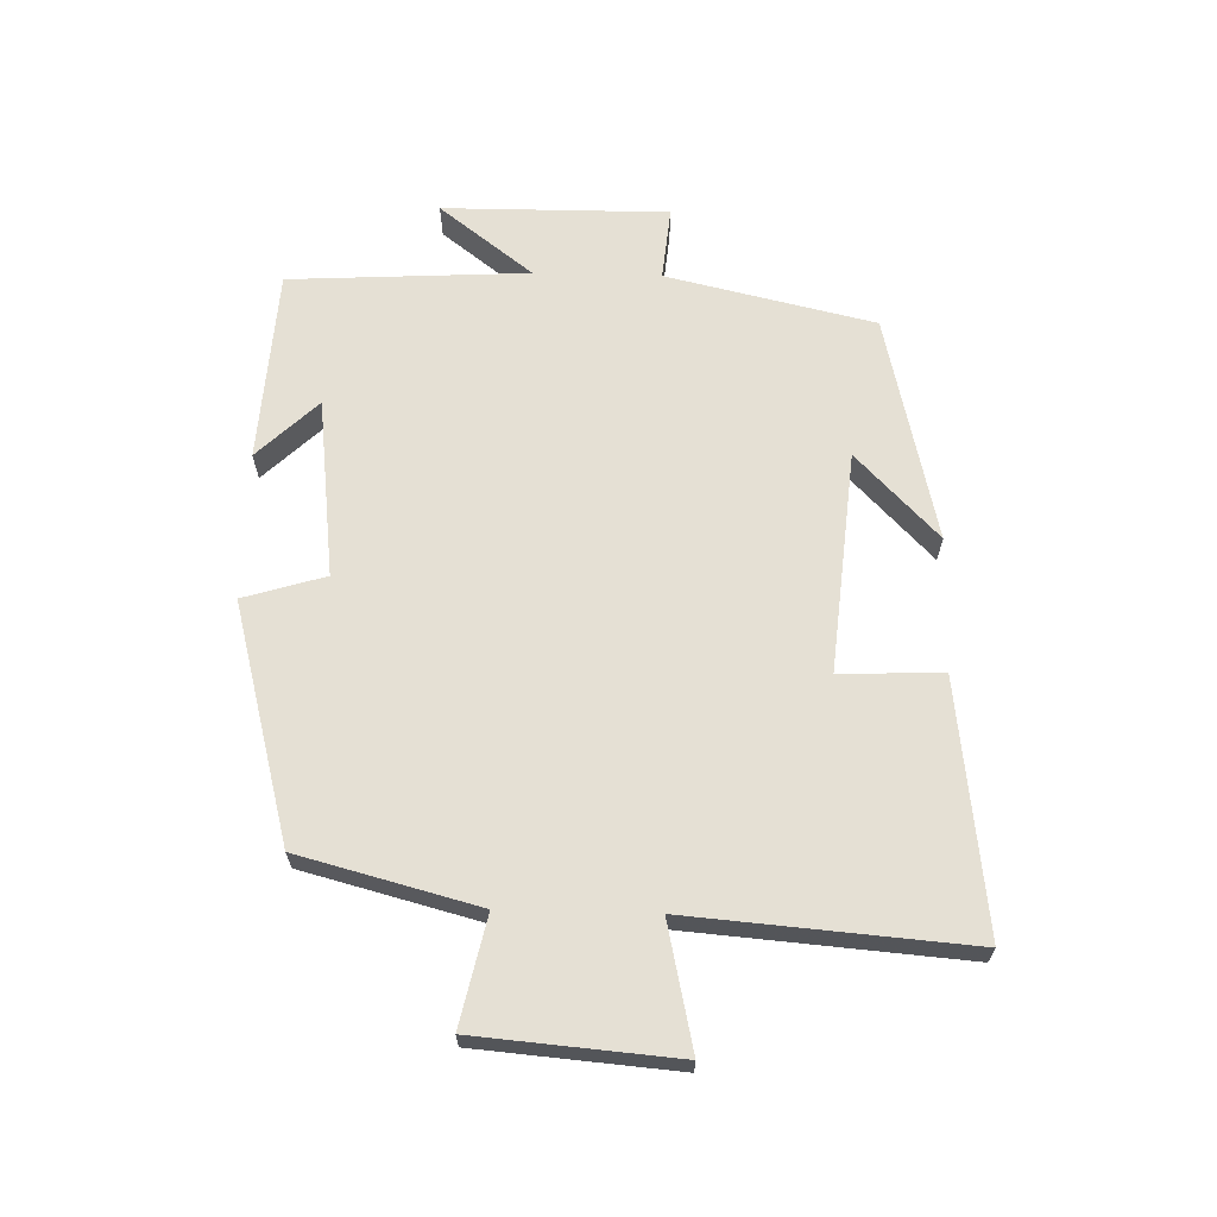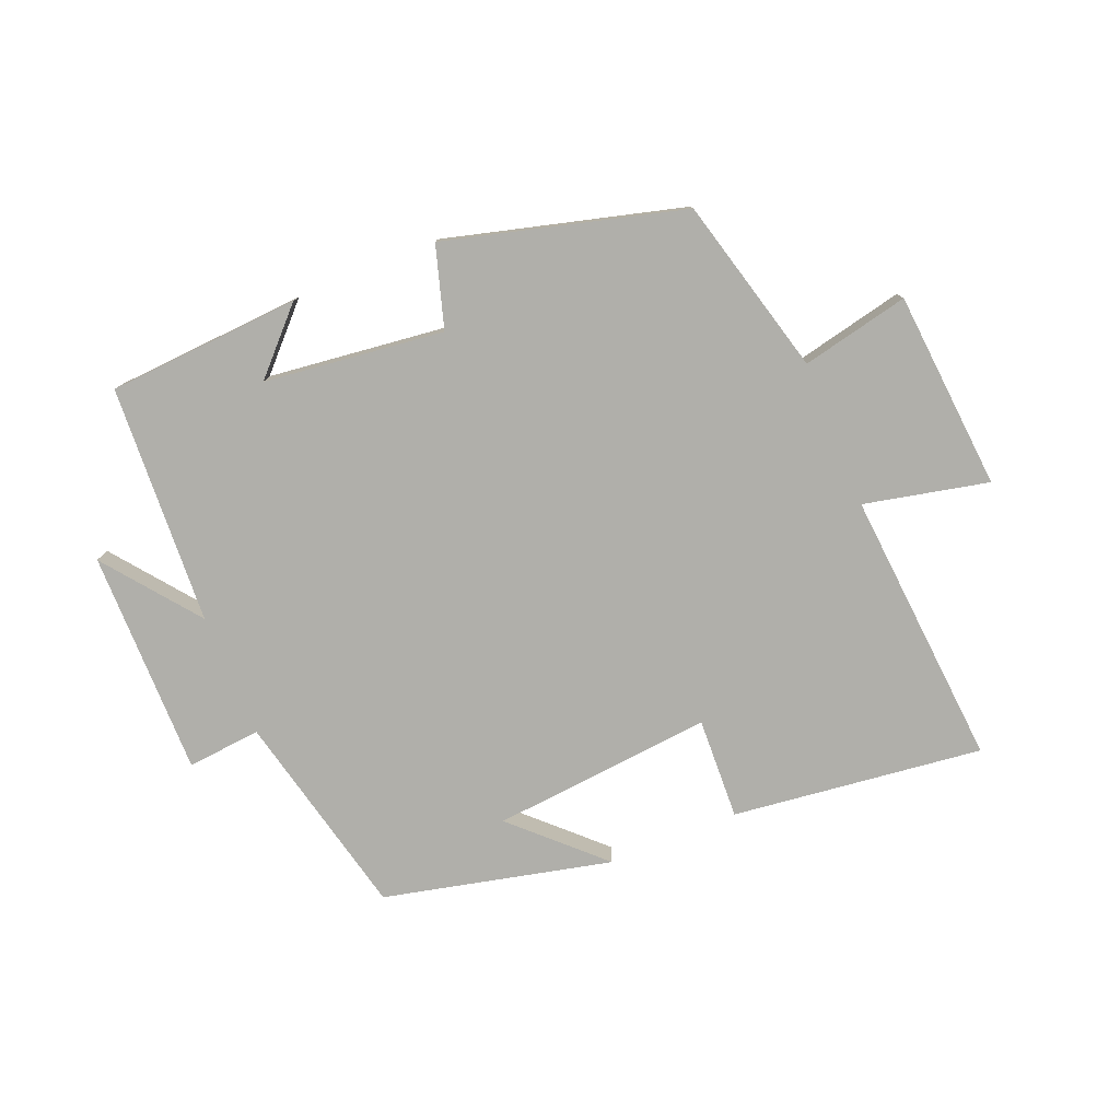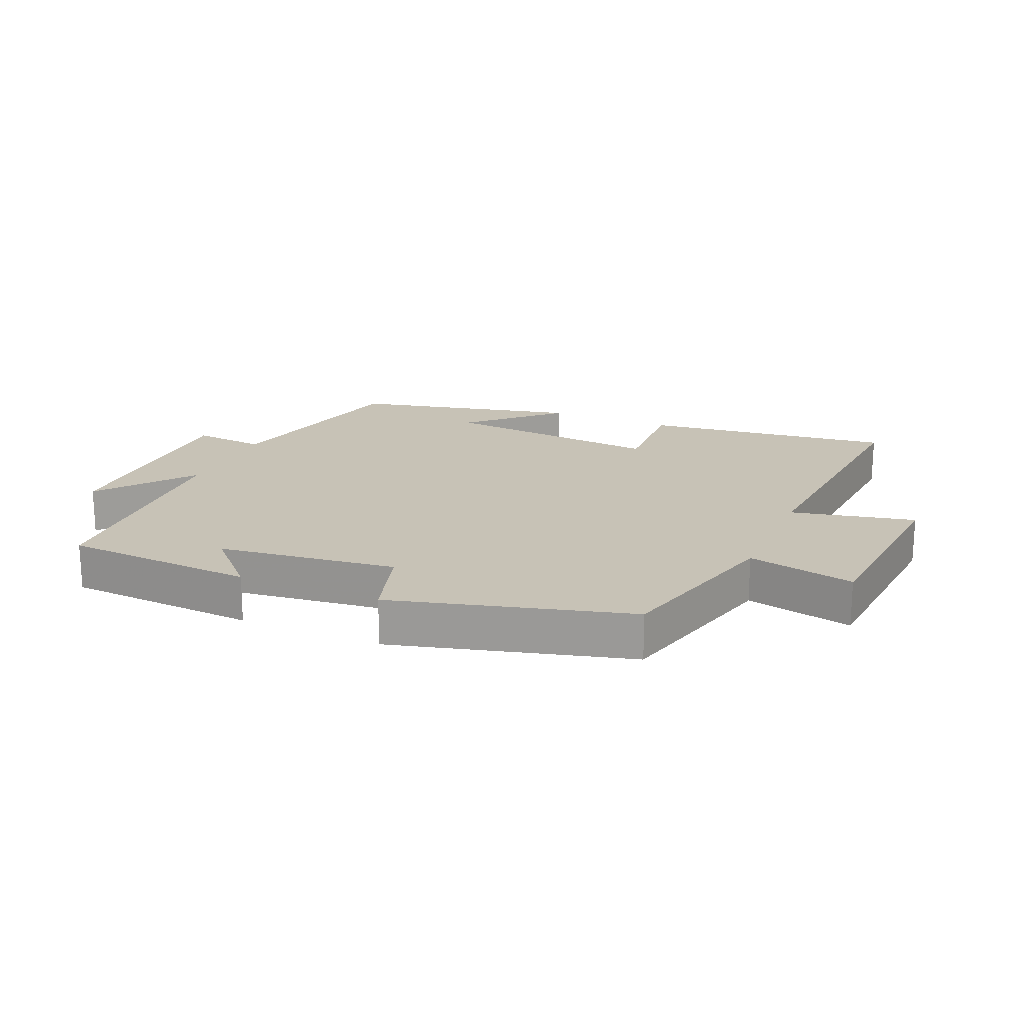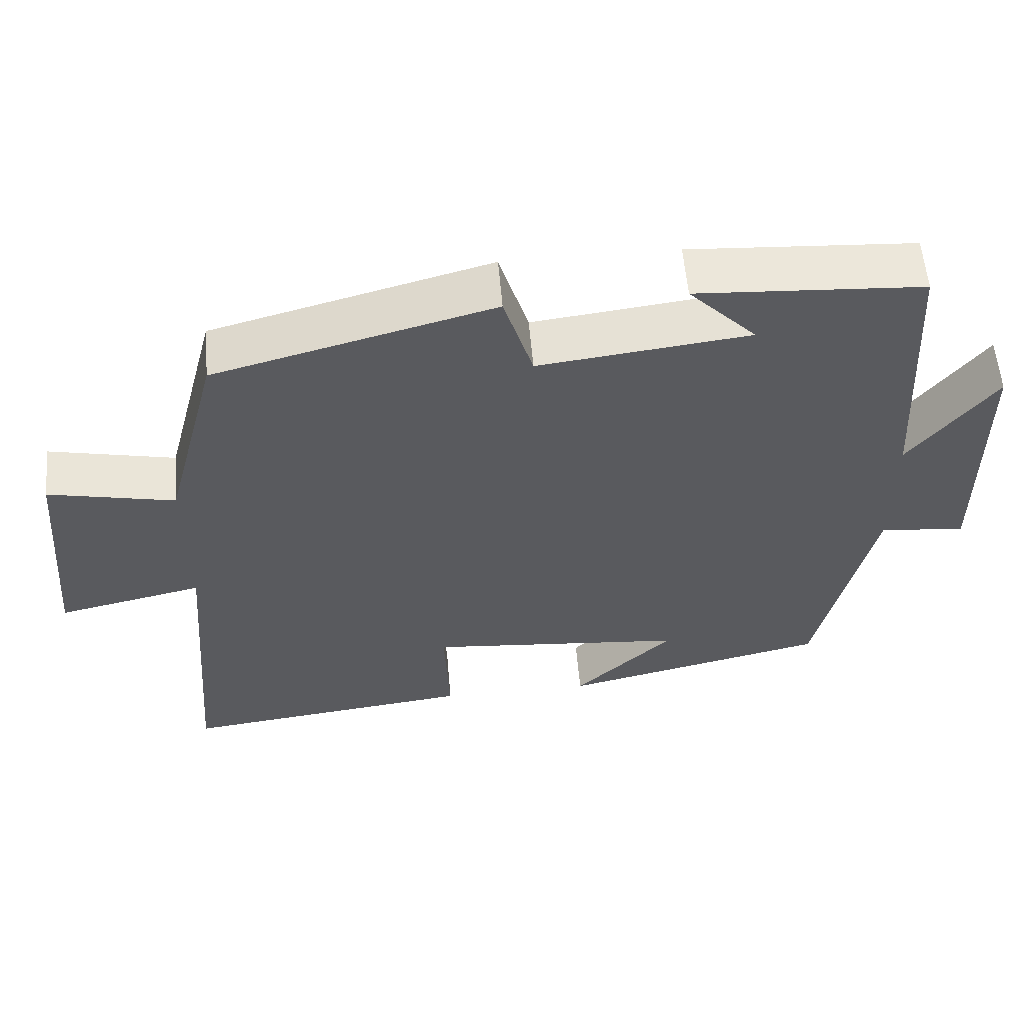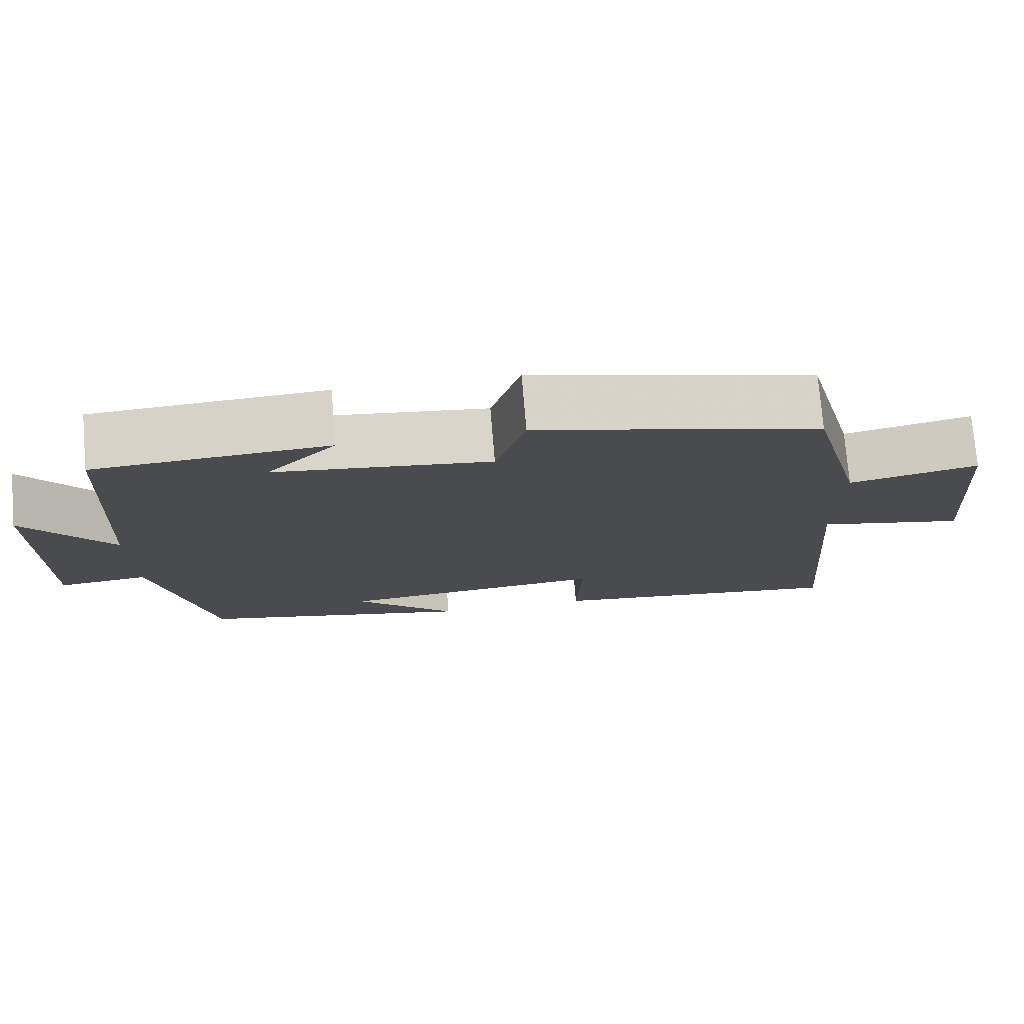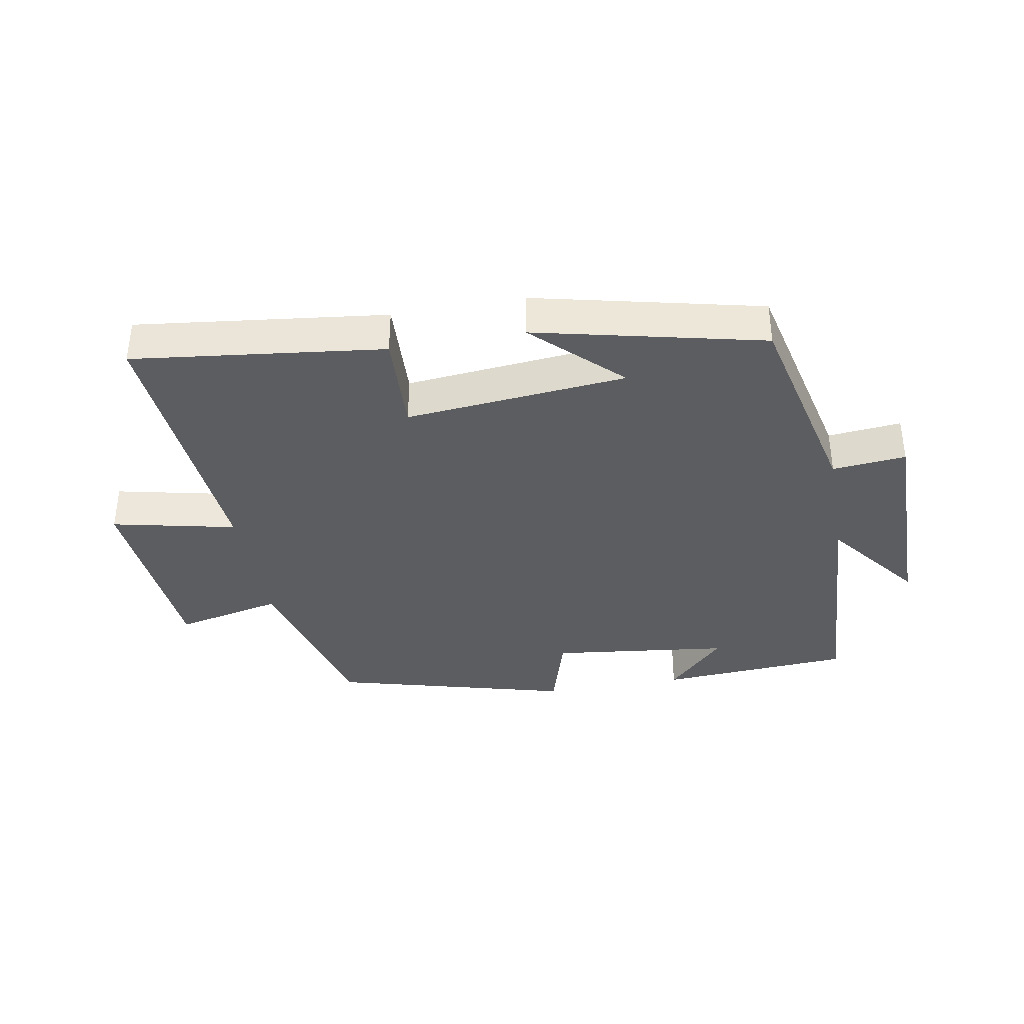
<metadata>
{"format":"obj","ext":"obj","renderer":"f3d","projection":"perspective","resolution":1024,"background":"white","views":[{"elev":65.2,"azim":91.5,"up":"+Y"},{"elev":-78.0,"azim":22.3,"up":"+Y"},{"elev":19.2,"azim":23.3,"up":"+Y"},{"elev":57.4,"azim":175.1,"up":"+Z"},{"elev":75.5,"azim":-4.8,"up":"+Z"},{"elev":-37.1,"azim":-169.8,"up":"+Y"}]}
</metadata>
<code>
v -0.479 0.07 0.481
v -0.176 0.07 0.5
v -0.267 0.07 0.406
v 0.015 0.07 0.372
v 0.054 0.07 0.5
v 0.427 0.07 0.4
v 0.5 0.07 0.121
v 0.669 0.07 0.158
v 0.695 0.07 -0.154
v 0.5 0.07 -0.111
v 0.535 0.07 -0.548
v 0.141 0.07 -0.5
v 0.148 0.07 -0.34
v -0.2 0.07 -0.372
v -0.067 0.07 -0.5
v -0.425 0.07 -0.417
v -0.5 0.07 -0.091
v -0.616 0.07 -0.102
v -0.614 0.07 0.252
v -0.5 0.07 0.105
v -0.479 0 0.481
v -0.176 0 0.5
v -0.267 0 0.406
v 0.015 0 0.372
v 0.054 0 0.5
v 0.427 0 0.4
v 0.5 0 0.121
v 0.669 0 0.158
v 0.695 0 -0.154
v 0.5 0 -0.111
v 0.535 0 -0.548
v 0.141 0 -0.5
v 0.148 0 -0.34
v -0.2 0 -0.372
v -0.067 0 -0.5
v -0.425 0 -0.417
v -0.5 0 -0.091
v -0.616 0 -0.102
v -0.614 0 0.252
v -0.5 0 0.105
f 17 18 19 20
f 14 15 16 17
f 17 20 1
f 14 17 1
f 13 14 1
f 10 11 12 13
f 7 8 9 10
f 7 10 13
f 6 7 13
f 5 6 13
f 4 5 13
f 3 4 13
f 1 2 3
f 1 3 13
f 40 39 38 37
f 37 36 35 34
f 21 40 37
f 21 37 34
f 21 34 33
f 33 32 31 30
f 30 29 28 27
f 33 30 27
f 33 27 26
f 33 26 25
f 33 25 24
f 33 24 23
f 23 22 21
f 33 23 21
f 1 21 22 2
f 2 22 23 3
f 3 23 24 4
f 4 24 25 5
f 5 25 26 6
f 6 26 27 7
f 7 27 28 8
f 8 28 29 9
f 9 29 30 10
f 10 30 31 11
f 11 31 32 12
f 12 32 33 13
f 13 33 34 14
f 14 34 35 15
f 15 35 36 16
f 16 36 37 17
f 17 37 38 18
f 18 38 39 19
f 19 39 40 20
f 20 40 21 1

</code>
